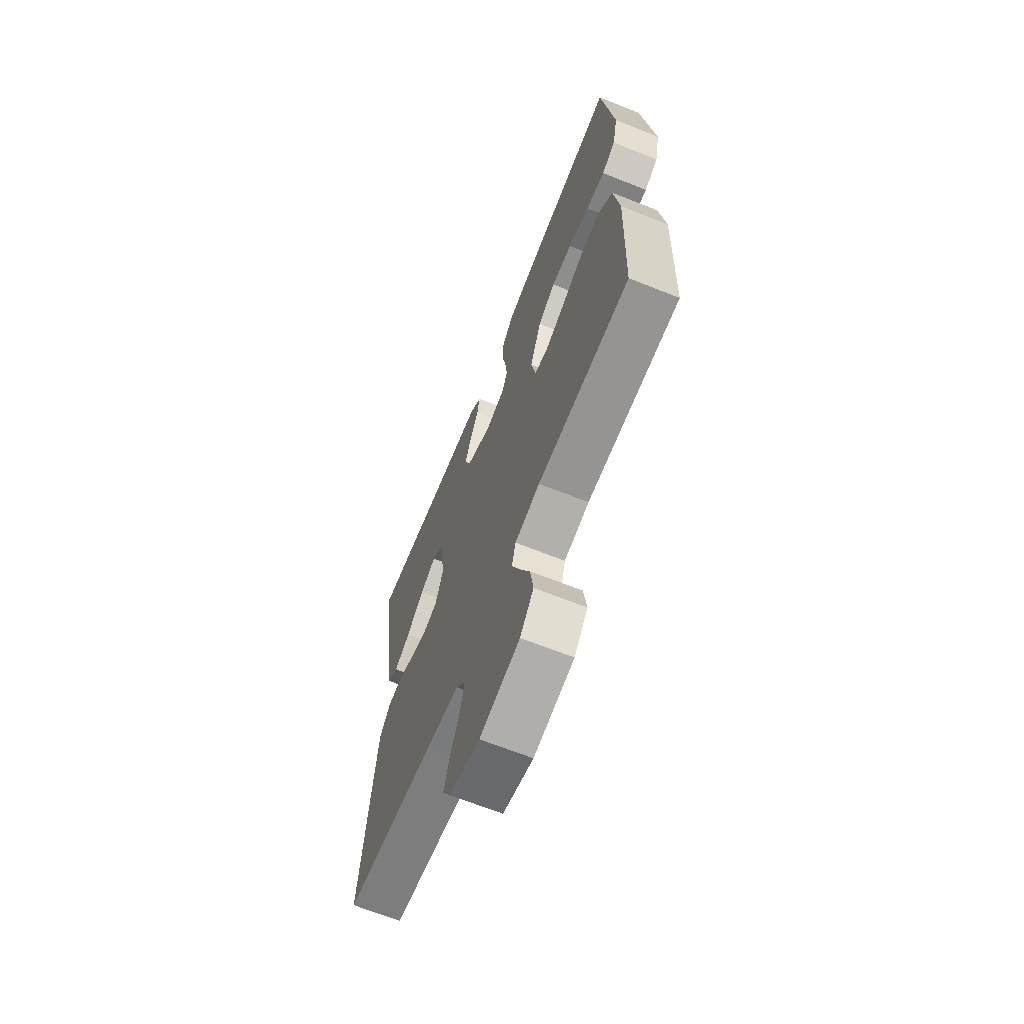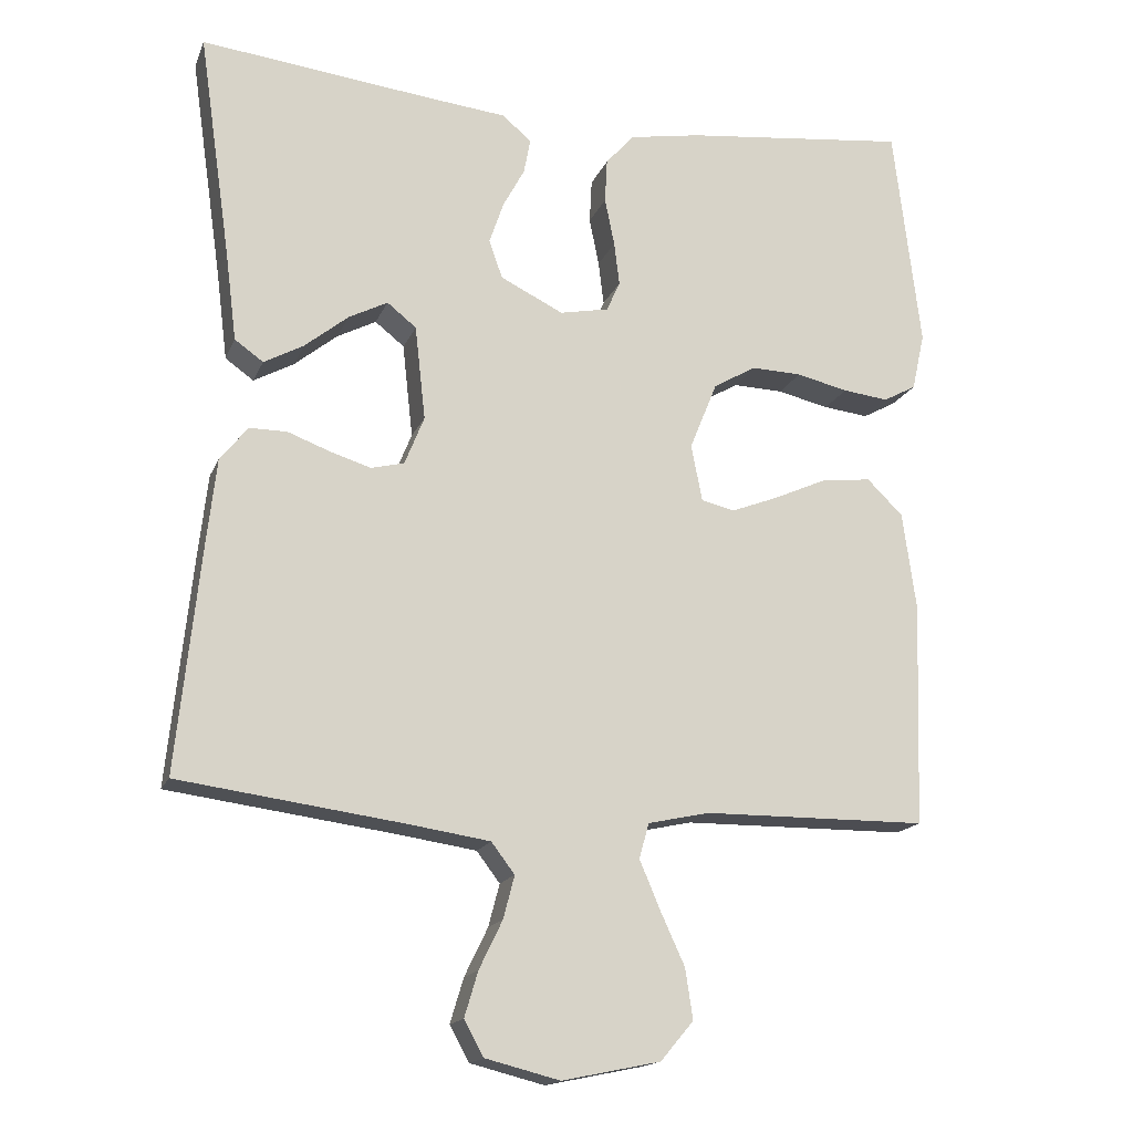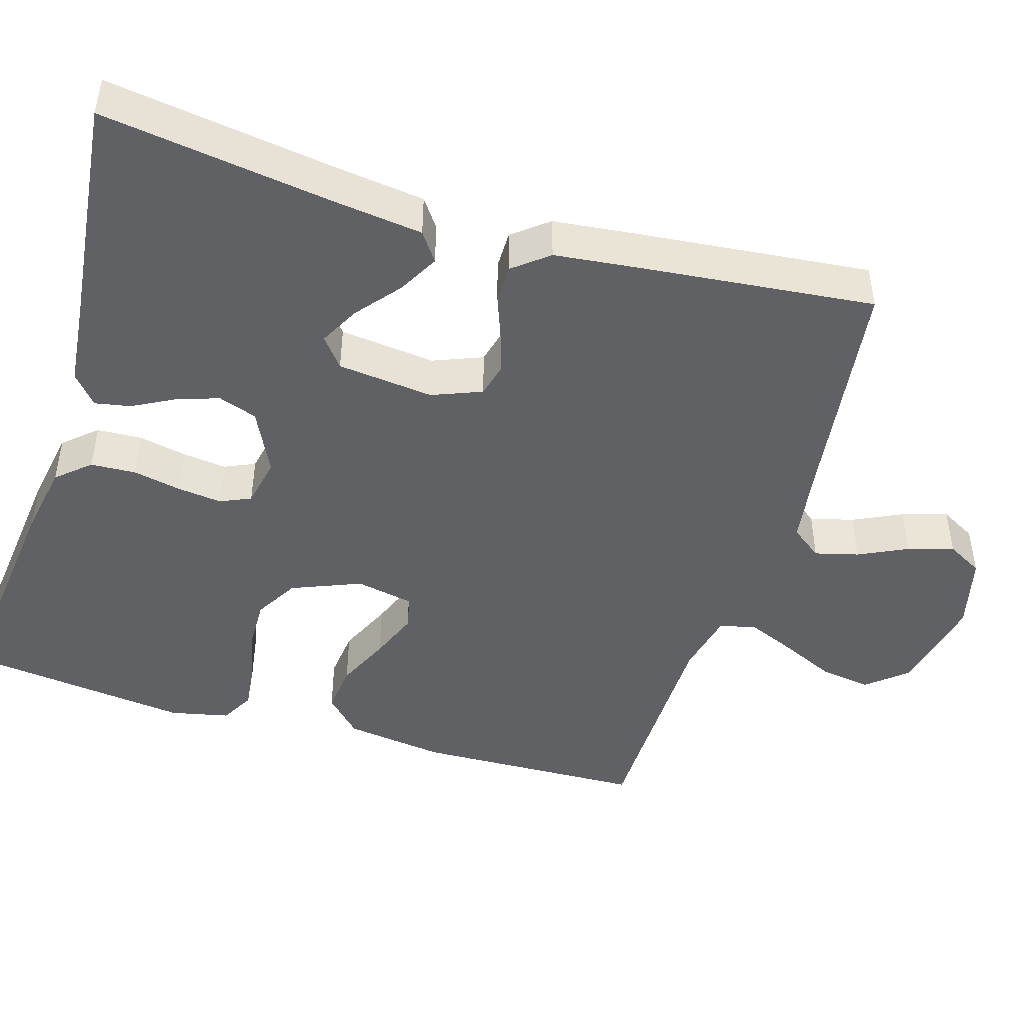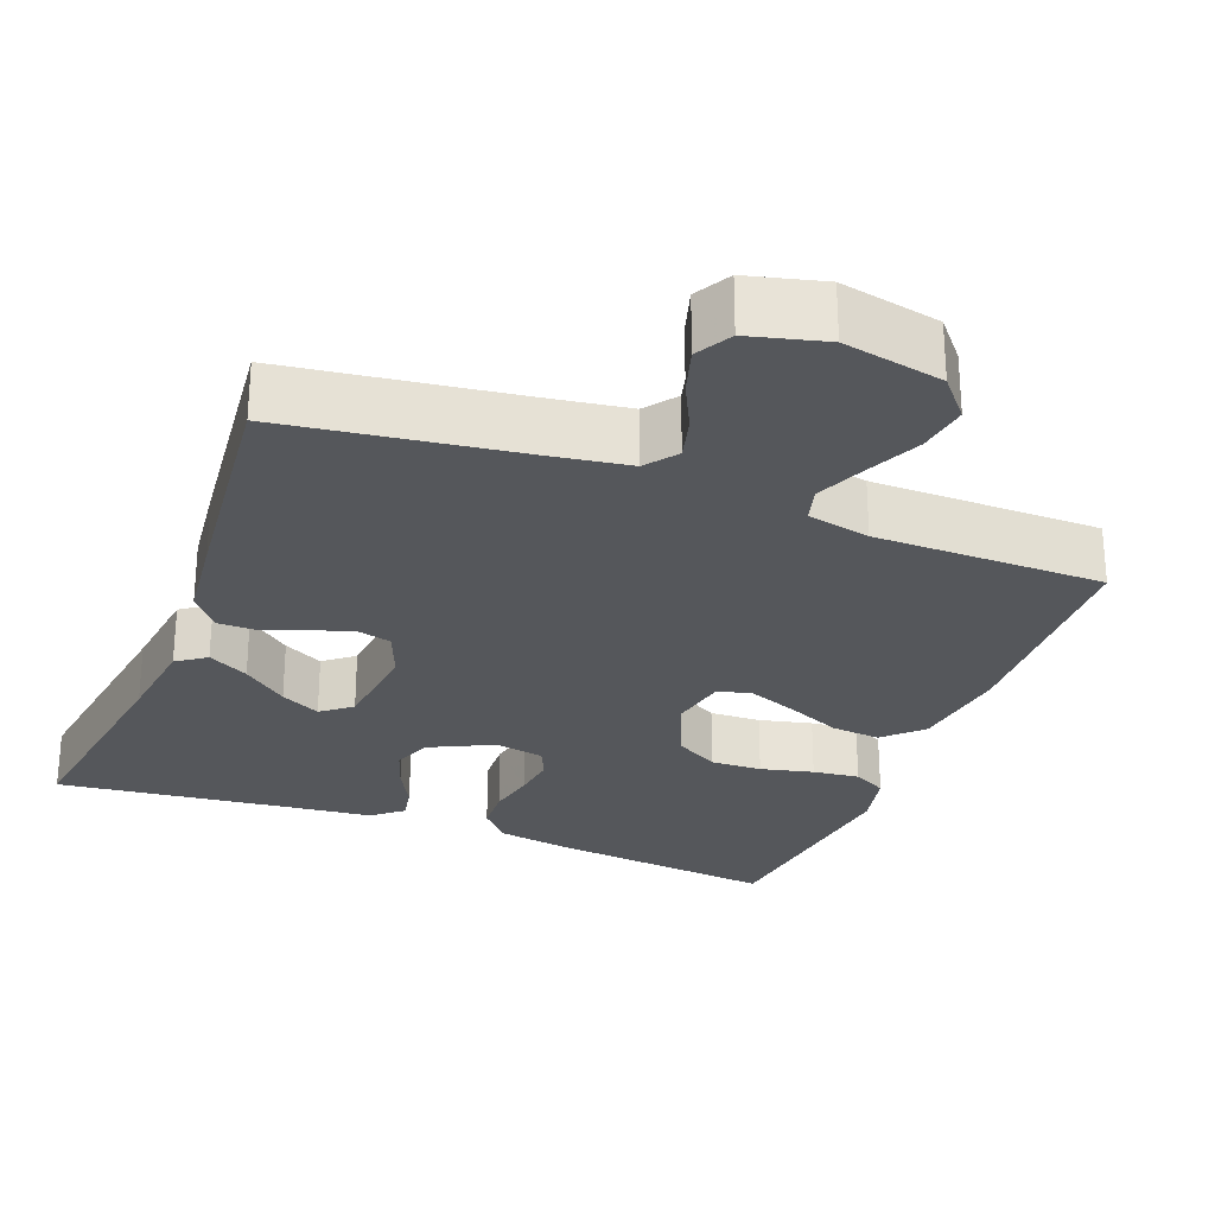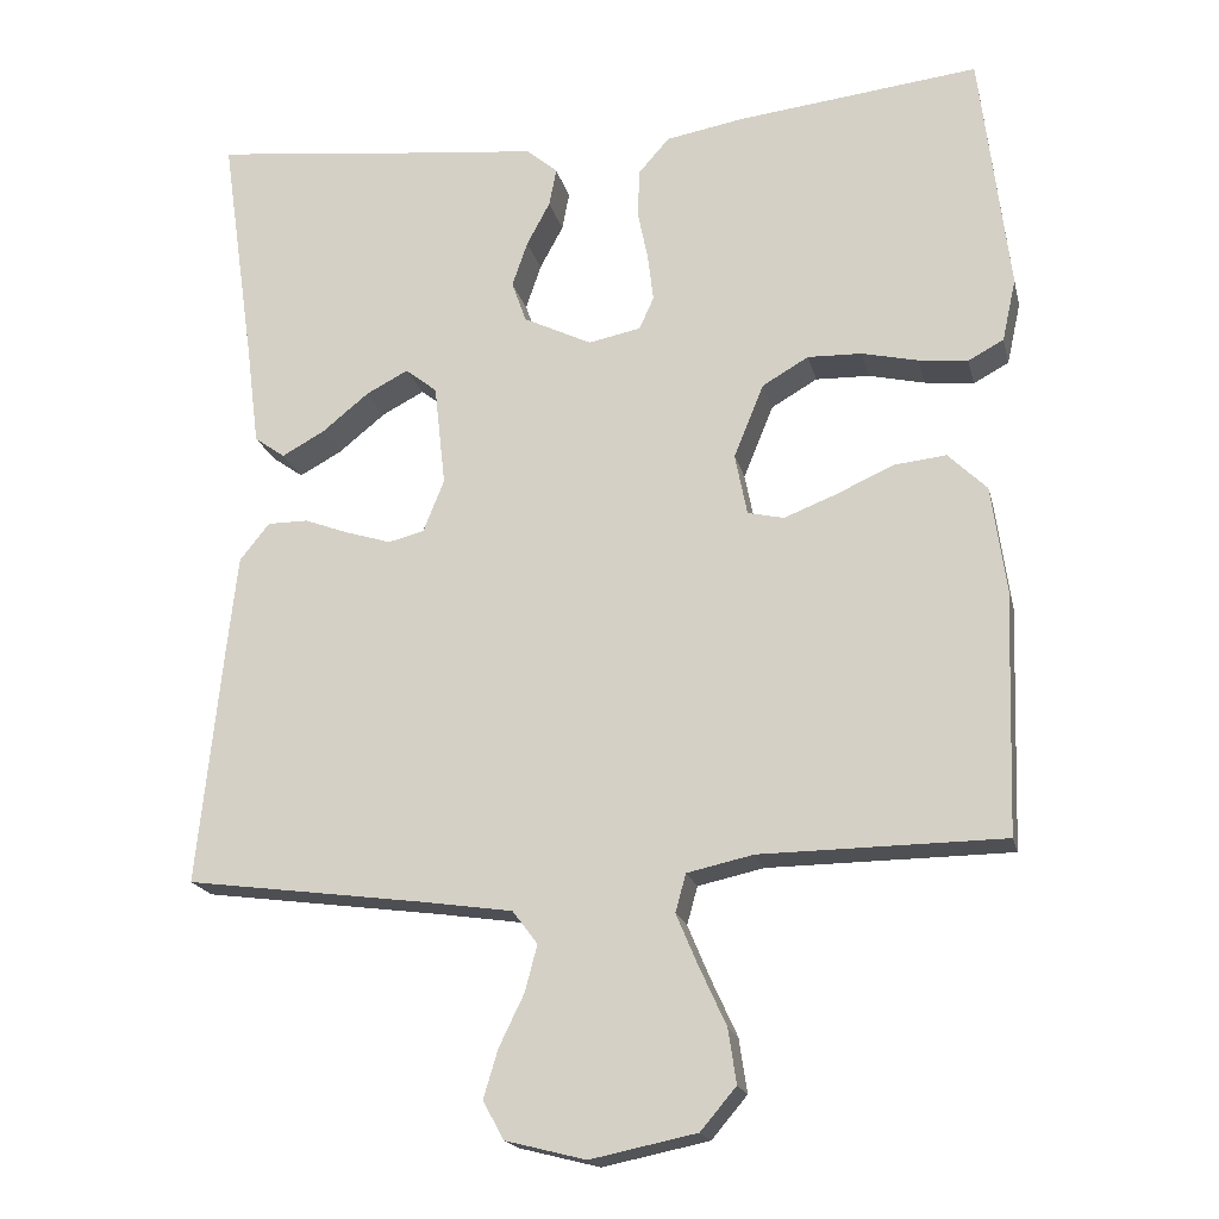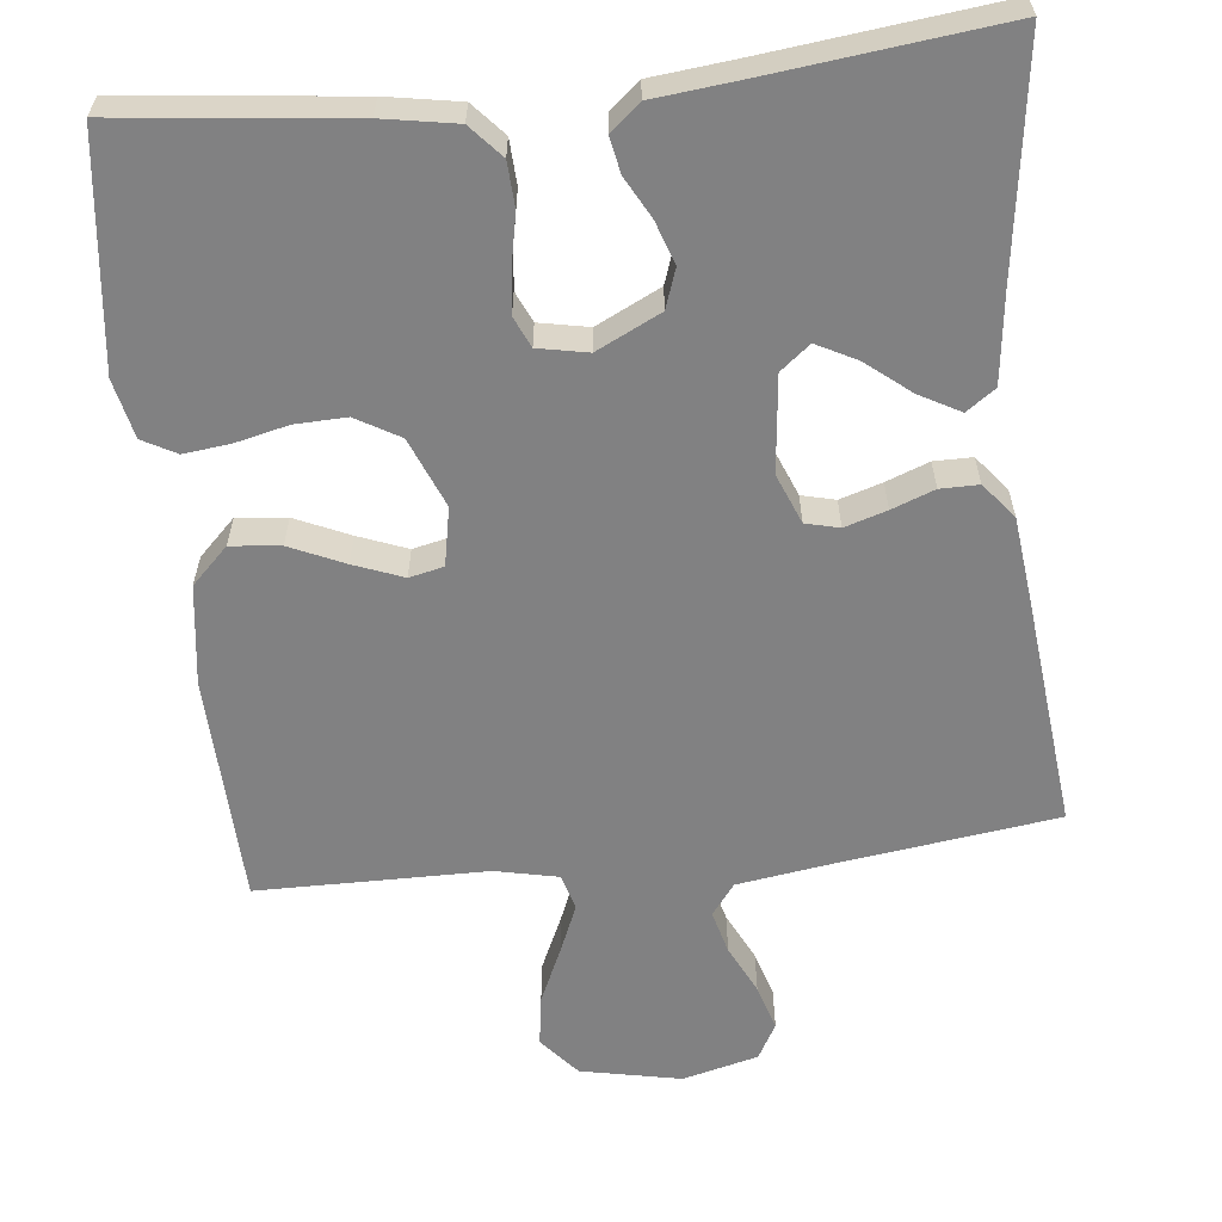
<metadata>
{"format":"obj","ext":"obj","renderer":"f3d","projection":"perspective","resolution":1024,"background":"white","views":[{"elev":-66.6,"azim":-111.8,"up":"+Z"},{"elev":-16.6,"azim":162.8,"up":"+Z"},{"elev":-46.0,"azim":73.1,"up":"+Y"},{"elev":-27.0,"azim":159.0,"up":"+Y"},{"elev":-18.8,"azim":-167.1,"up":"+Z"},{"elev":-60.5,"azim":6.3,"up":"+Y"}]}
</metadata>
<code>
v -0.5 0.07 0.5
v -0.2 0.07 0.466
v -0.104 0.07 0.449
v -0.066 0.07 0.406
v -0.063 0.07 0.347
v -0.076 0.07 0.283
v -0.083 0.07 0.225
v -0.065 0.07 0.185
v 0 0.07 0.172
v 0.084 0.07 0.213
v 0.102 0.07 0.264
v 0.083 0.07 0.32
v 0.054 0.07 0.374
v 0.045 0.07 0.421
v 0.084 0.07 0.454
v 0.2 0.07 0.466
v 0.5 0.07 0.5
v 0.457 0.07 0.2
v 0.442 0.07 0.081
v 0.404 0.07 0.054
v 0.351 0.07 0.083
v 0.293 0.07 0.13
v 0.241 0.07 0.157
v 0.202 0.07 0.126
v 0.188 0.07 0
v 0.214 0.07 -0.065
v 0.258 0.07 -0.076
v 0.313 0.07 -0.059
v 0.369 0.07 -0.038
v 0.419 0.07 -0.038
v 0.456 0.07 -0.084
v 0.469 0.07 -0.2
v 0.5 0.07 -0.5
v 0.2 0.07 -0.54
v 0.092 0.07 -0.556
v 0.061 0.07 -0.597
v 0.076 0.07 -0.654
v 0.107 0.07 -0.718
v 0.125 0.07 -0.778
v 0.099 0.07 -0.825
v 0 0.07 -0.85
v -0.131 0.07 -0.823
v -0.175 0.07 -0.771
v -0.165 0.07 -0.704
v -0.132 0.07 -0.632
v -0.105 0.07 -0.568
v -0.118 0.07 -0.521
v -0.2 0.07 -0.503
v -0.5 0.07 -0.5
v -0.51 0.07 -0.2
v -0.492 0.07 -0.069
v -0.444 0.07 -0.022
v -0.379 0.07 -0.029
v -0.308 0.07 -0.061
v -0.244 0.07 -0.086
v -0.199 0.07 -0.076
v -0.184 0.07 0
v -0.221 0.07 0.091
v -0.278 0.07 0.124
v -0.345 0.07 0.122
v -0.414 0.07 0.106
v -0.475 0.07 0.099
v -0.519 0.07 0.123
v -0.536 0.07 0.2
v -0.5 0 0.5
v -0.2 0 0.466
v -0.104 0 0.449
v -0.066 0 0.406
v -0.063 0 0.347
v -0.076 0 0.283
v -0.083 0 0.225
v -0.065 0 0.185
v 0 0 0.172
v 0.084 0 0.213
v 0.102 0 0.264
v 0.083 0 0.32
v 0.054 0 0.374
v 0.045 0 0.421
v 0.084 0 0.454
v 0.2 0 0.466
v 0.5 0 0.5
v 0.457 0 0.2
v 0.442 0 0.081
v 0.404 0 0.054
v 0.351 0 0.083
v 0.293 0 0.13
v 0.241 0 0.157
v 0.202 0 0.126
v 0.188 0 0
v 0.214 0 -0.065
v 0.258 0 -0.076
v 0.313 0 -0.059
v 0.369 0 -0.038
v 0.419 0 -0.038
v 0.456 0 -0.084
v 0.469 0 -0.2
v 0.5 0 -0.5
v 0.2 0 -0.54
v 0.092 0 -0.556
v 0.061 0 -0.597
v 0.076 0 -0.654
v 0.107 0 -0.718
v 0.125 0 -0.778
v 0.099 0 -0.825
v 0 0 -0.85
v -0.131 0 -0.823
v -0.175 0 -0.771
v -0.165 0 -0.704
v -0.132 0 -0.632
v -0.105 0 -0.568
v -0.118 0 -0.521
v -0.2 0 -0.503
v -0.5 0 -0.5
v -0.51 0 -0.2
v -0.492 0 -0.069
v -0.444 0 -0.022
v -0.379 0 -0.029
v -0.308 0 -0.061
v -0.244 0 -0.086
v -0.199 0 -0.076
v -0.184 0 0
v -0.221 0 0.091
v -0.278 0 0.124
v -0.345 0 0.122
v -0.414 0 0.106
v -0.475 0 0.099
v -0.519 0 0.123
v -0.536 0 0.2
f 4 5 6
f 3 4 6
f 2 3 6
f 1 2 6
f 64 1 6
f 63 64 6
f 62 63 6
f 61 62 6
f 60 61 6
f 59 60 6 7
f 58 59 7 8
f 57 58 8 9
f 56 57 9 10
f 52 53 54
f 51 52 54
f 50 51 54
f 49 50 54
f 48 49 54
f 47 48 54 55
f 43 44 45
f 42 43 45
f 41 42 45
f 40 41 45
f 39 40 45
f 38 39 45
f 37 38 45
f 36 37 45 46
f 35 36 46 47
f 32 33 34
f 31 32 34
f 30 31 34
f 29 30 34
f 28 29 34
f 34 35 47
f 28 34 47
f 27 28 47
f 20 21 22
f 19 20 22
f 18 19 22
f 18 22 23
f 17 18 23
f 16 17 23
f 16 23 24
f 15 16 24
f 14 15 24
f 13 14 24
f 12 13 24
f 47 55 56
f 27 47 56
f 26 27 56
f 25 26 56 10
f 24 25 10 11
f 11 12 24
f 70 69 68
f 70 68 67
f 70 67 66
f 70 66 65
f 70 65 128
f 70 128 127
f 70 127 126
f 70 126 125
f 70 125 124
f 71 70 124 123
f 72 71 123 122
f 73 72 122 121
f 74 73 121 120
f 118 117 116
f 118 116 115
f 118 115 114
f 118 114 113
f 118 113 112
f 119 118 112 111
f 109 108 107
f 109 107 106
f 109 106 105
f 109 105 104
f 109 104 103
f 109 103 102
f 109 102 101
f 110 109 101 100
f 111 110 100 99
f 98 97 96
f 98 96 95
f 98 95 94
f 98 94 93
f 98 93 92
f 111 99 98
f 111 98 92
f 111 92 91
f 86 85 84
f 86 84 83
f 86 83 82
f 87 86 82
f 87 82 81
f 87 81 80
f 88 87 80
f 88 80 79
f 88 79 78
f 88 78 77
f 88 77 76
f 120 119 111
f 120 111 91
f 120 91 90
f 74 120 90 89
f 75 74 89 88
f 88 76 75
f 1 65 66 2
f 2 66 67 3
f 3 67 68 4
f 4 68 69 5
f 5 69 70 6
f 6 70 71 7
f 7 71 72 8
f 8 72 73 9
f 9 73 74 10
f 10 74 75 11
f 11 75 76 12
f 12 76 77 13
f 13 77 78 14
f 14 78 79 15
f 15 79 80 16
f 16 80 81 17
f 17 81 82 18
f 18 82 83 19
f 19 83 84 20
f 20 84 85 21
f 21 85 86 22
f 22 86 87 23
f 23 87 88 24
f 24 88 89 25
f 25 89 90 26
f 26 90 91 27
f 27 91 92 28
f 28 92 93 29
f 29 93 94 30
f 30 94 95 31
f 31 95 96 32
f 32 96 97 33
f 33 97 98 34
f 34 98 99 35
f 35 99 100 36
f 36 100 101 37
f 37 101 102 38
f 38 102 103 39
f 39 103 104 40
f 40 104 105 41
f 41 105 106 42
f 42 106 107 43
f 43 107 108 44
f 44 108 109 45
f 45 109 110 46
f 46 110 111 47
f 47 111 112 48
f 48 112 113 49
f 49 113 114 50
f 50 114 115 51
f 51 115 116 52
f 52 116 117 53
f 53 117 118 54
f 54 118 119 55
f 55 119 120 56
f 56 120 121 57
f 57 121 122 58
f 58 122 123 59
f 59 123 124 60
f 60 124 125 61
f 61 125 126 62
f 62 126 127 63
f 63 127 128 64
f 64 128 65 1

</code>
